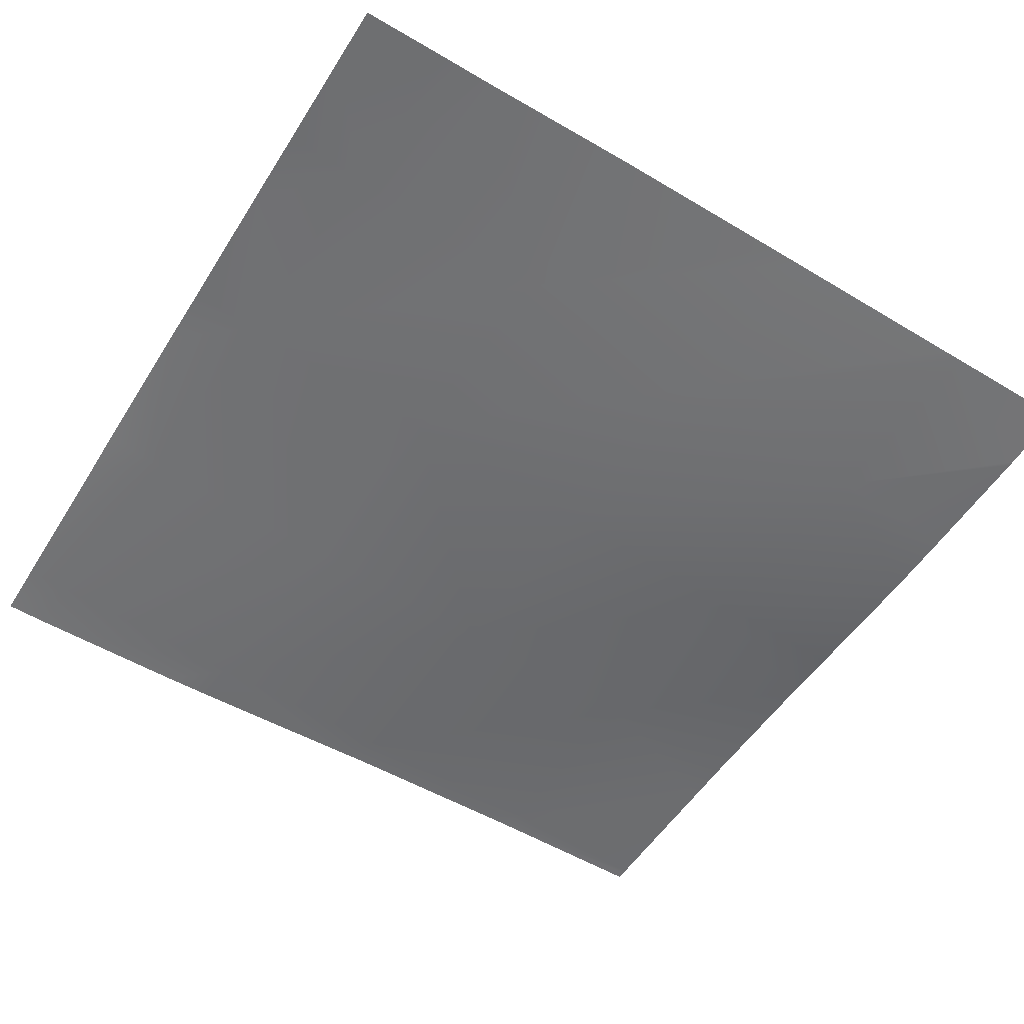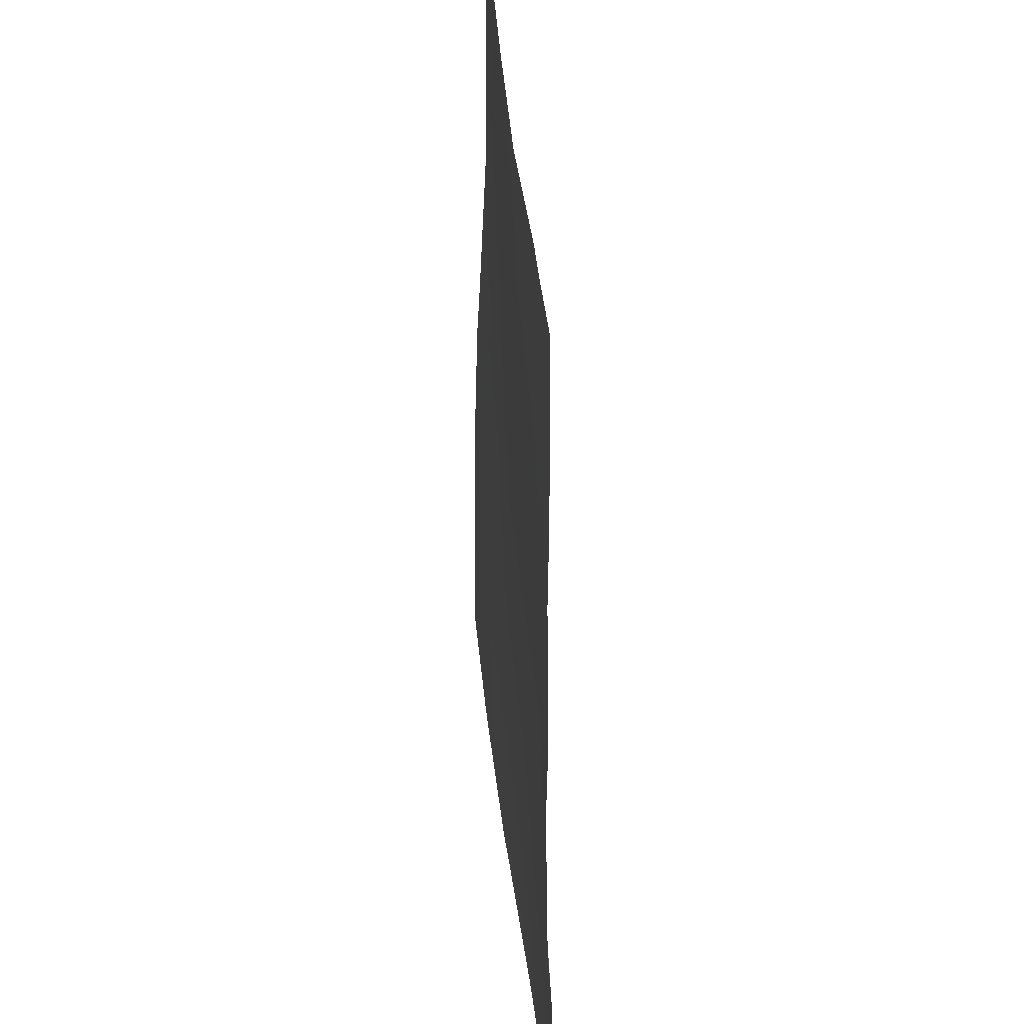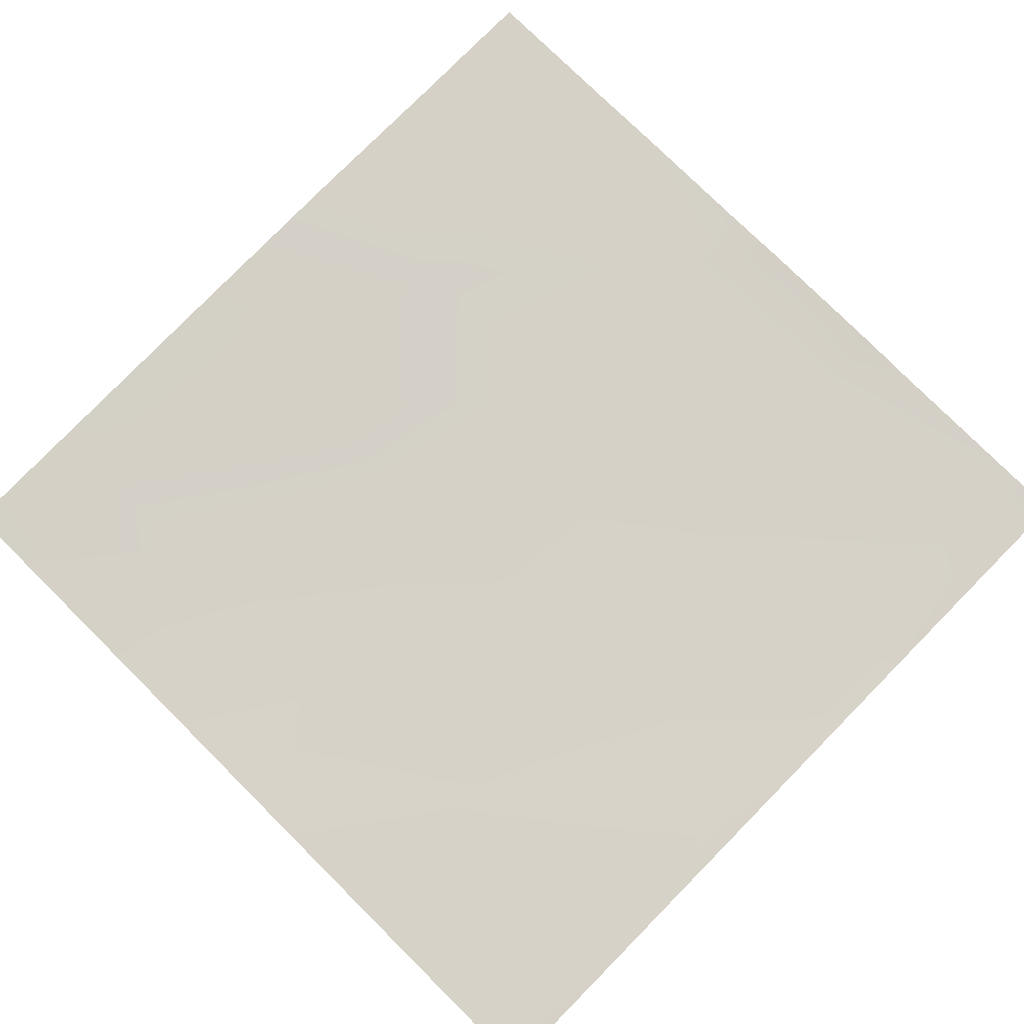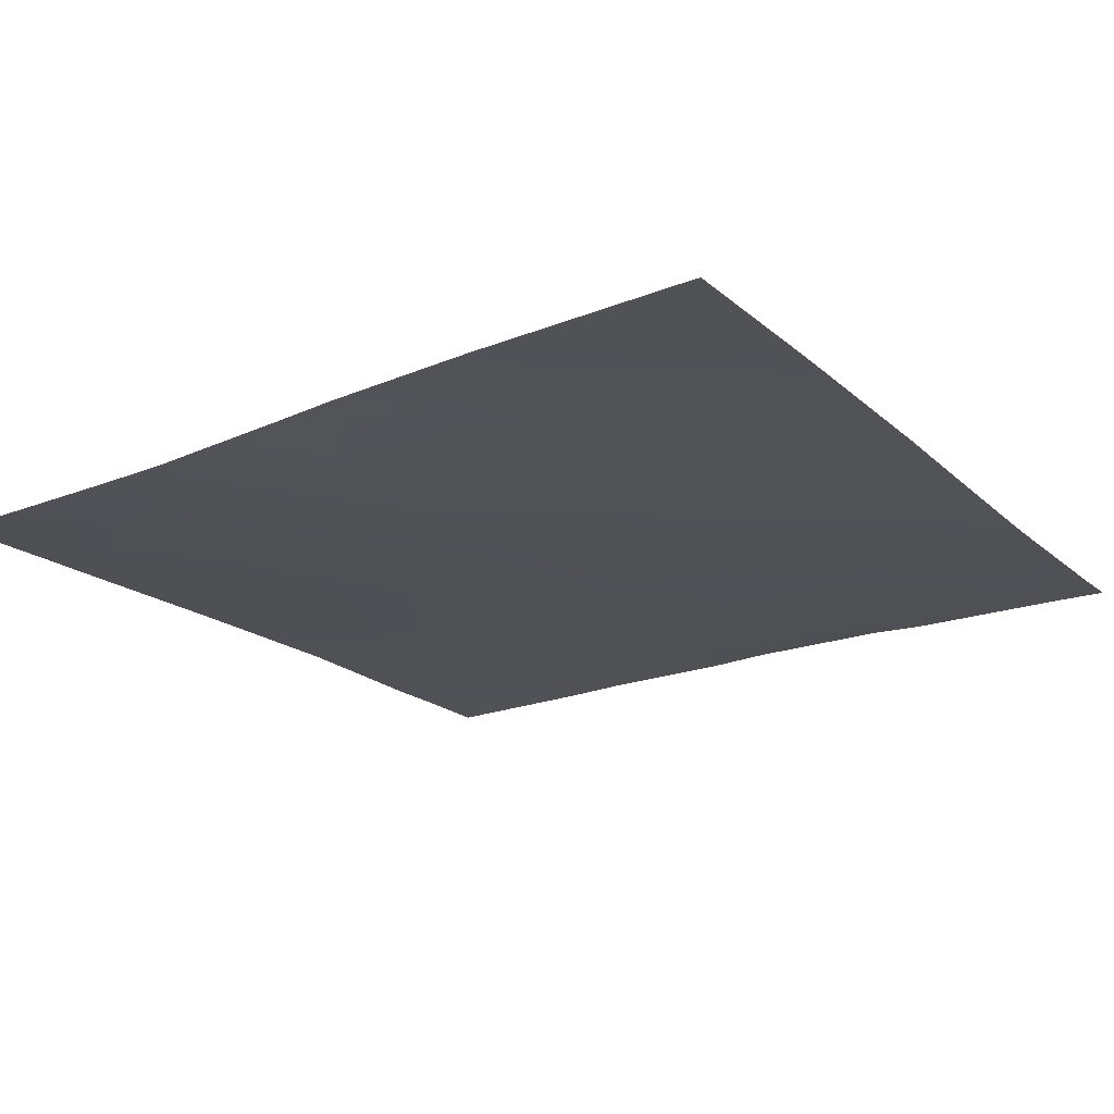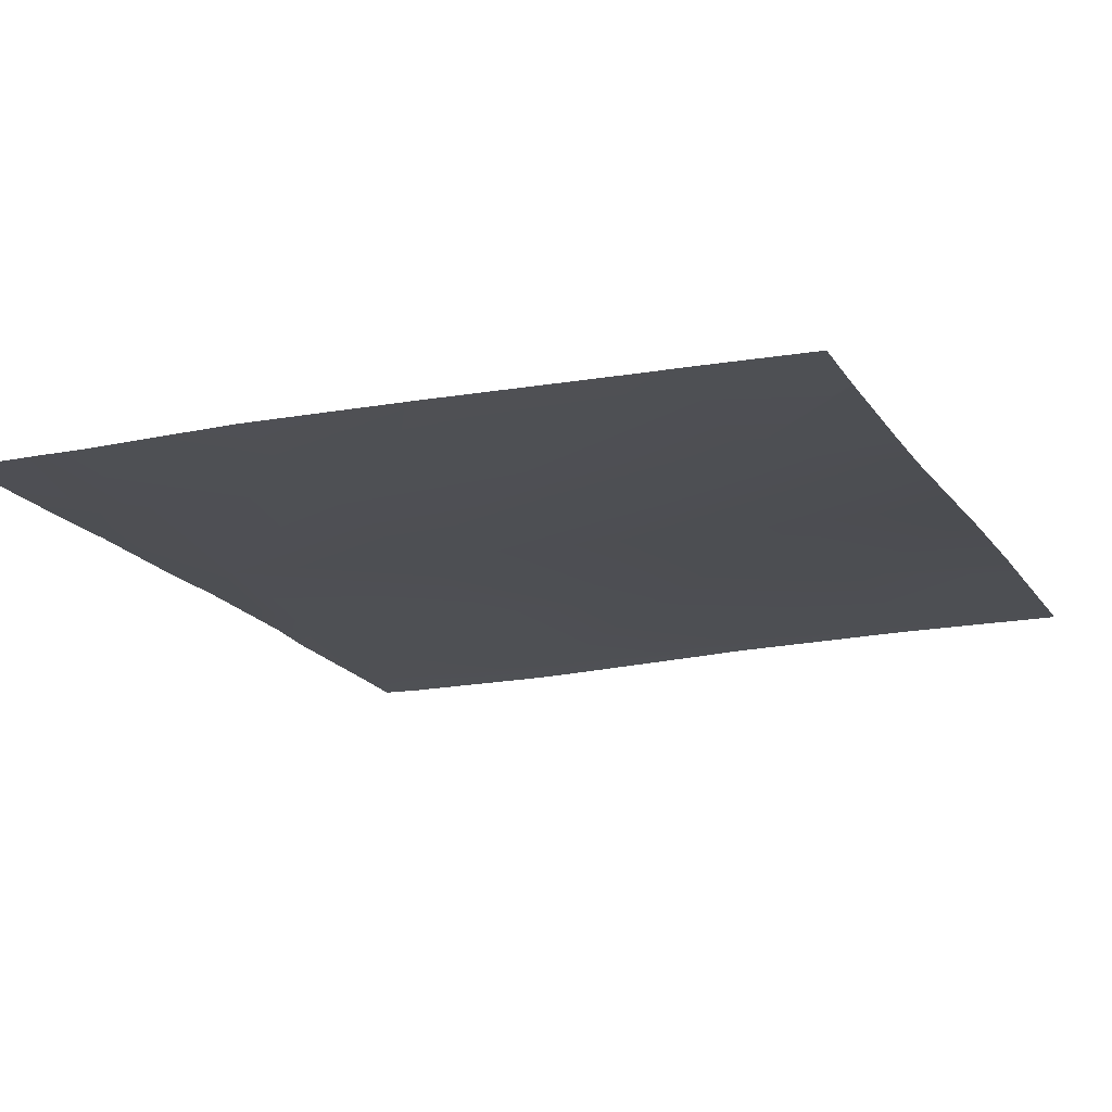
<metadata>
{"format":"obj","ext":"obj","renderer":"f3d","projection":"perspective","resolution":1024,"background":"white","views":[{"elev":-53.7,"azim":-31.6,"up":"+Y"},{"elev":33.4,"azim":-95.8,"up":"+Z"},{"elev":77.3,"azim":134.7,"up":"+Y"},{"elev":-22.0,"azim":124.1,"up":"+Y"},{"elev":-18.5,"azim":24.0,"up":"+Y"}]}
</metadata>
<code>
v -95.22 3.373 16
v -96 3.416 16.29
v -95.16 3.414 17.05
v -96 3.403 16
v -91.22 3.33 16
v -92.11 3.326 16
v -91.17 3.346 16.84
v -83.22 3.381 16
v -83.66 3.385 16
v -83.2 3.387 16.42
v -87.22 3.397 16
v -87.88 3.38 16
v -87.18 3.402 16.63
v -96 3.443 17.09
v -94.95 3.501 21.04
v -96 3.514 20.09
v -86.97 3.349 20.62
v -82.99 3.358 20.41
v -90.96 3.403 20.83
v -80 3.32 16.25
v -80 3.319 16.17
v -80 3.317 16
v -80 3.299 19.29
v -96 3.632 23.89
v -94.74 3.553 25.03
v -96 3.584 21.09
v -96 3.609 25.09
v -96 3.639 27.69
v -94.53 3.59 29.01
v -90.75 3.406 24.82
v -82.78 3.132 24.4
v -80 3.294 20.25
v -80 3.214 23.09
v -86.76 3.238 24.61
v -86.55 3.245 28.59
v -82.57 3.082 28.38
v -80 3.148 24.25
v -80 3.02 26.89
v -90.54 3.451 28.8
v -96 3.623 29.09
v -94.37 3.601 32
v -96 3.635 31.49
v -95.43 3.625 32
v -96 3.632 30.91
v -96 3.637 32
v -93.42 3.568 32
v -86.37 3.361 32
v -86.99 3.392 32
v -80 3.005 30.6
v -80 3.005 30.69
v -80 3.005 28.25
v -82.37 3.163 32
v -82.77 3.179 32
v -90.37 3.538 32
v -80 3.038 32
f 1 2 3
f 1 4 2
f 5 6 7
f 8 9 10
f 11 12 13
f 14 15 3
f 14 16 15
f 2 14 3
f 7 17 13
f 12 7 13
f 12 5 7
f 9 13 10
f 9 11 13
f 13 18 10
f 7 1 3
f 7 6 1
f 3 19 7
f 20 8 10
f 20 21 8
f 21 22 8
f 20 10 23
f 15 24 25
f 15 26 24
f 26 15 16
f 15 19 3
f 19 15 25
f 27 25 24
f 25 28 29
f 25 27 28
f 30 19 25
f 18 17 31
f 17 18 13
f 23 18 32
f 23 10 18
f 32 18 33
f 34 30 35
f 30 34 17
f 34 31 17
f 31 34 36
f 33 31 37
f 33 18 31
f 37 31 38
f 30 17 19
f 7 19 17
f 30 25 39
f 40 29 28
f 41 42 43
f 41 44 42
f 44 29 40
f 44 41 29
f 45 43 42
f 46 29 41
f 46 39 29
f 47 39 48
f 47 35 39
f 39 35 30
f 49 36 50
f 49 51 36
f 36 38 31
f 36 51 38
f 34 35 36
f 52 35 53
f 52 36 35
f 48 39 54
f 53 35 47
f 52 50 36
f 52 55 50
f 54 39 46
f 25 29 39

</code>
